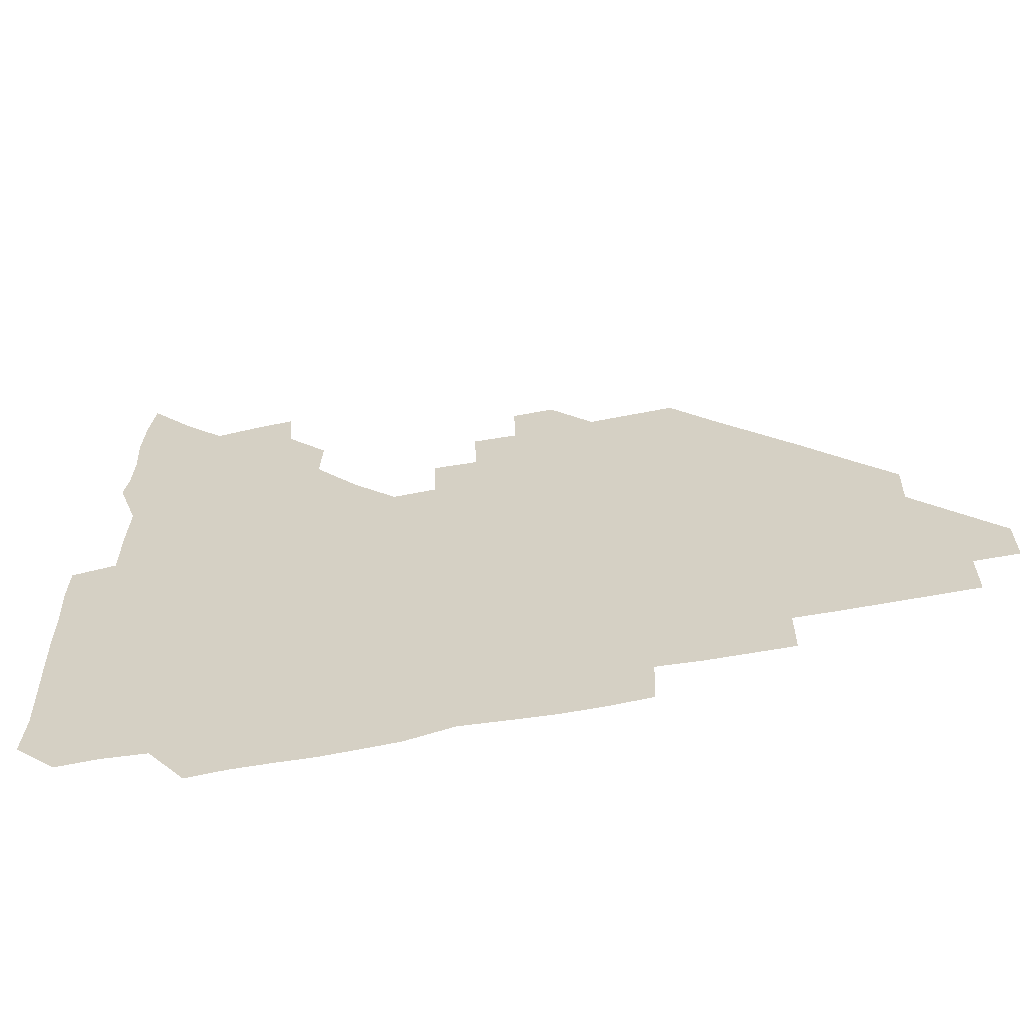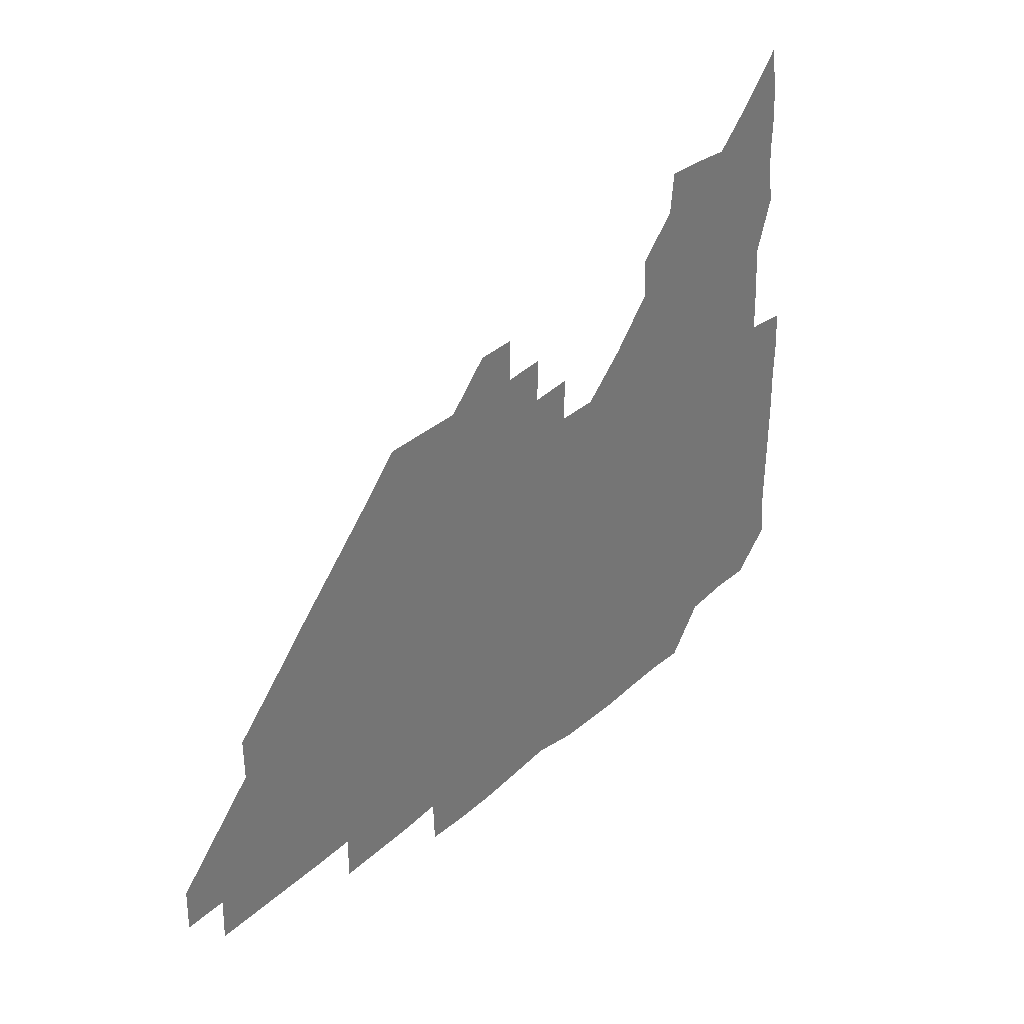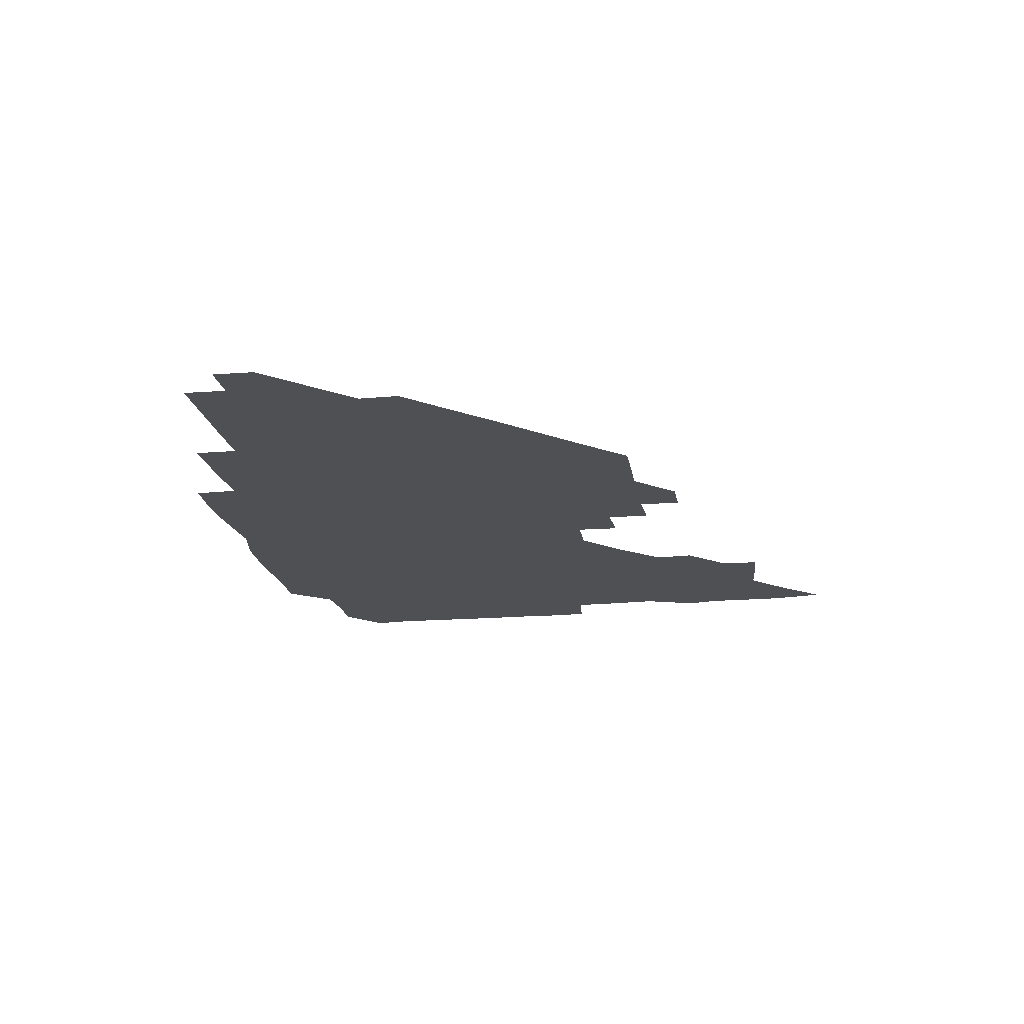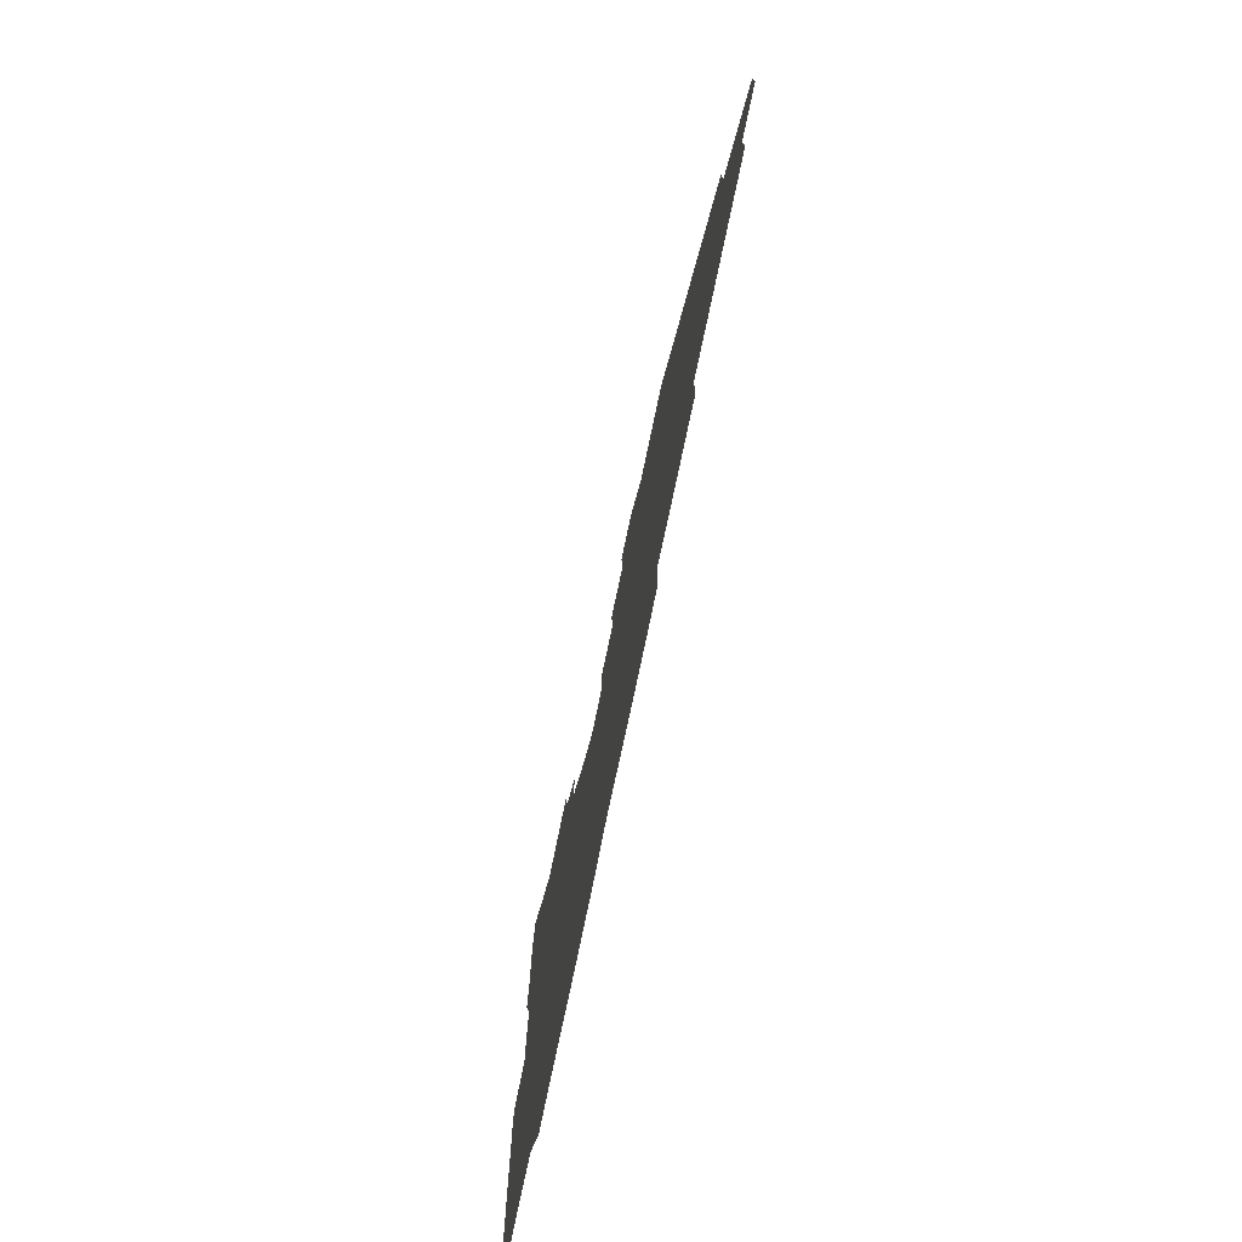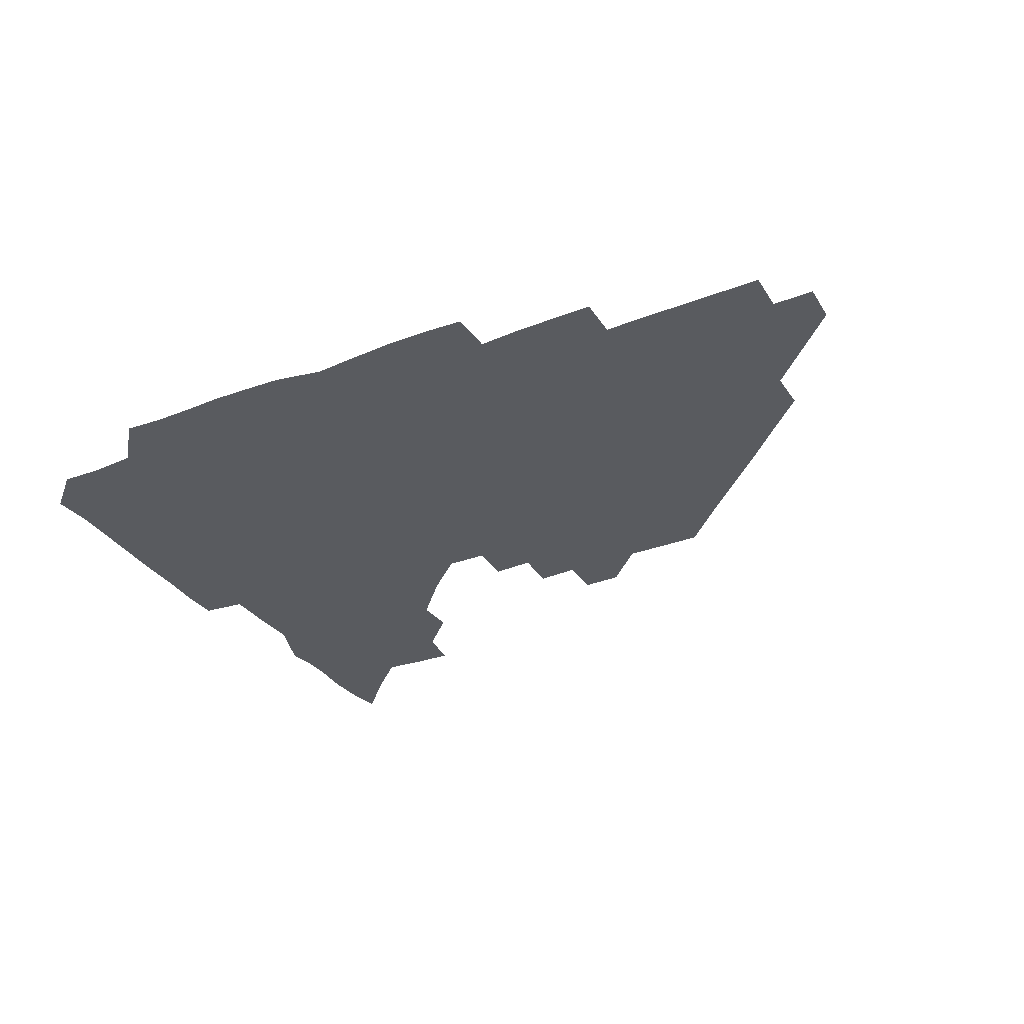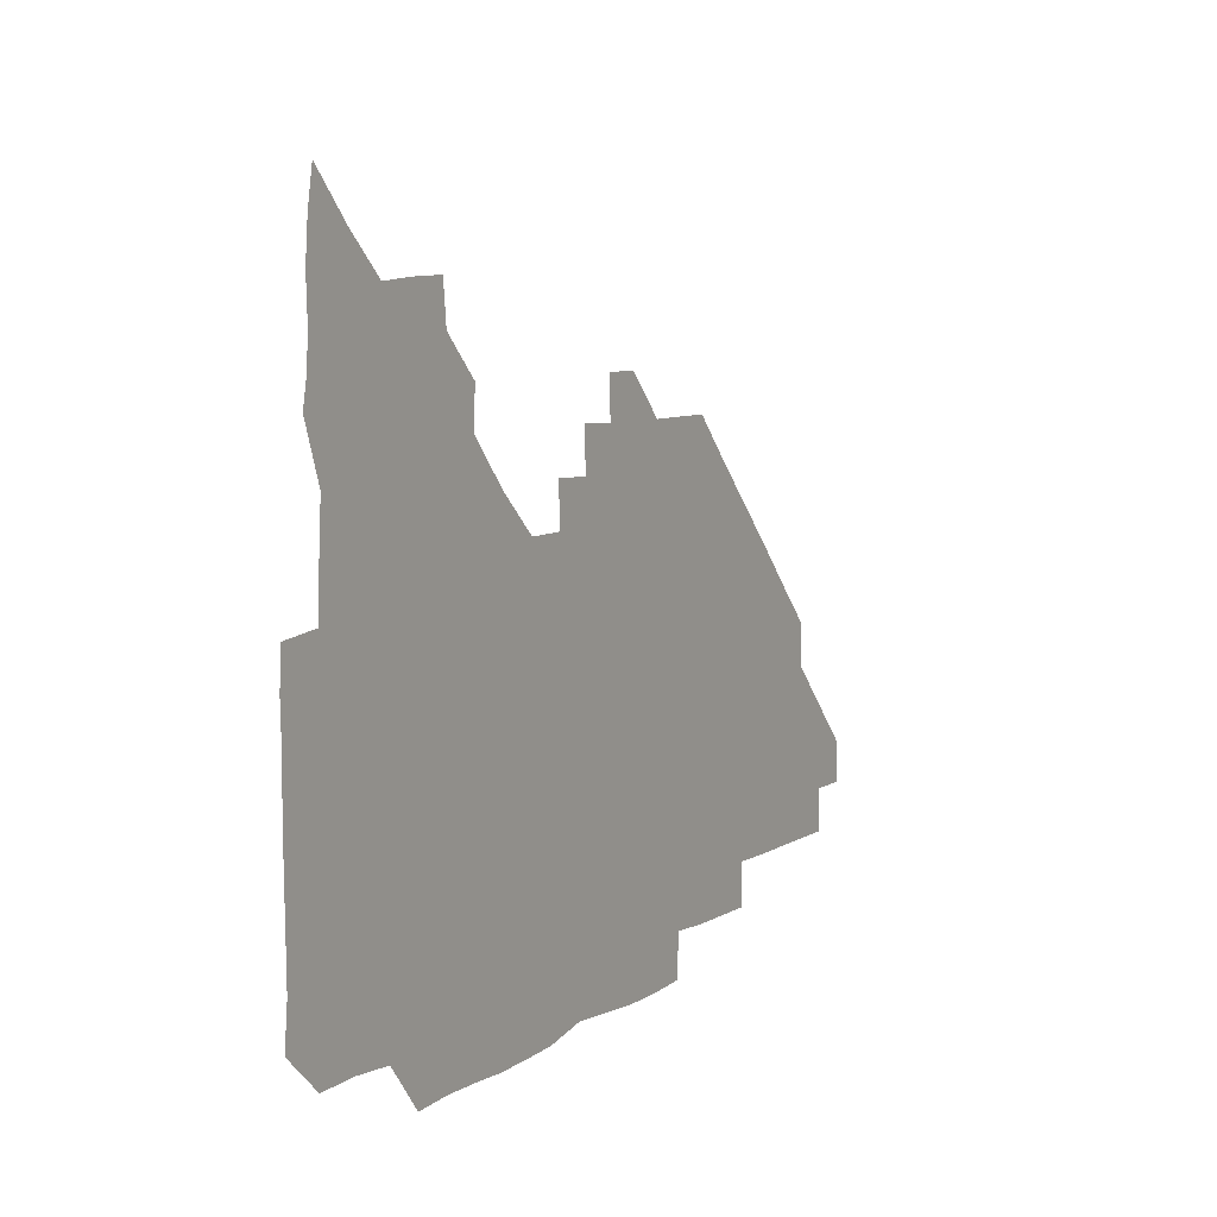
<metadata>
{"format":"obj","ext":"obj","renderer":"f3d","projection":"perspective","resolution":1024,"background":"white","views":[{"elev":-58.8,"azim":11.4,"up":"+Y"},{"elev":34.5,"azim":130.1,"up":"+Y"},{"elev":-18.7,"azim":99.3,"up":"+Z"},{"elev":-74.5,"azim":78.3,"up":"+Y"},{"elev":-32.4,"azim":28.2,"up":"+Z"},{"elev":6.8,"azim":-60.6,"up":"+Y"}]}
</metadata>
<code>
v 269 194.1 0
v 270.4 209 0
v 270.1 224.3 0
v 269.8 239.7 0
v 269.5 255.1 0
v 269.7 270.8 0
v 269.1 285.8 0
v 269.8 299.3 0
v 283.7 180.6 0
v 286.2 196.3 0
v 286.6 211.2 0
v 287 226.2 0
v 286.6 241 0
v 286.2 255.9 0
v 287 271 0
v 286.8 285.9 0
v 286.1 301 0
v 286.5 318.2 0
v 287.5 335.5 0
v 280.4 355.5 0
v 282.2 364.6 0
v 283 376.3 0
v 282.3 390.8 0
v 283.5 404.5 0
v 285.8 417.8 0
v 299.3 181 0
v 301.5 196.5 0
v 302.3 211.9 0
v 302.2 226.6 0
v 301.6 241.2 0
v 301.5 256.1 0
v 302.5 271.3 0
v 302.3 286 0
v 301.5 300.7 0
v 301.4 315.6 0
v 302.6 330.7 0
v 304.2 347.1 0
v 302.7 362.4 0
v 299.4 376.9 0
v 300.5 389.4 0
v 301.1 401.4 0
v 316 179.8 0
v 316.7 196.6 0
v 316.6 211.5 0
v 316.4 226.3 0
v 316.3 241.2 0
v 316.2 256.1 0
v 317.1 271.3 0
v 317 286.1 0
v 316.6 300.9 0
v 317.1 315.5 0
v 317.2 330.2 0
v 317 345.6 0
v 318 360.2 0
v 317.7 374.8 0
v 315.7 387.9 0
v 329.4 163.3 0
v 331.6 182 0
v 331.7 196.6 0
v 331.3 211.3 0
v 330.7 225.9 0
v 330.9 241 0
v 330.8 255.8 0
v 332.1 271.4 0
v 332.1 286.1 0
v 331.8 300.9 0
v 331.7 315.6 0
v 331.7 330.4 0
v 331.3 345.7 0
v 332.3 359.9 0
v 332.4 374.4 0
v 329.7 389.1 0
v 344 164.1 0
v 346.3 181.4 0
v 346.6 196.7 0
v 346 211.1 0
v 346.1 226.1 0
v 345.5 240.8 0
v 346.1 256 0
v 347 271.3 0
v 347.4 286 0
v 347.1 300.7 0
v 346.2 316 0
v 346 330.9 0
v 346 345.8 0
v 346.3 360.3 0
v 346.4 374.8 0
v 344.8 389.7 0
v 358.4 163.7 0
v 361.5 181.6 0
v 361.6 196.7 0
v 361.4 211.4 0
v 361 226 0
v 361.3 241.2 0
v 361.3 256.1 0
v 361.9 271.2 0
v 361.9 285.9 0
v 362.2 300.5 0
v 361.7 315.2 0
v 360.7 330.5 0
v 359.7 346.6 0
v 360.6 360.8 0
v 372.4 163.1 0
v 376.3 182.2 0
v 376.7 196.9 0
v 376.8 211.7 0
v 376.1 226.2 0
v 377 241.6 0
v 377 256.5 0
v 376.9 271.2 0
v 376.7 285.9 0
v 376.8 300.5 0
v 376.2 315.3 0
v 375.1 329.7 0
v 386.4 163.4 0
v 390.8 182.3 0
v 392.2 197.6 0
v 391.8 211.8 0
v 391.8 226.6 0
v 391.8 241.5 0
v 391.4 256.2 0
v 391.4 271.1 0
v 391.5 285.9 0
v 391.2 300.8 0
v 390.6 315.7 0
v 400 163.9 0
v 406 182.9 0
v 407 197.5 0
v 406.7 211.7 0
v 406.6 226.5 0
v 406.2 241.2 0
v 406.3 256.1 0
v 406.1 271 0
v 406.7 285.8 0
v 406.2 301 0
v 406.1 315.9 0
v 405.6 331.7 0
v 417.2 167.2 0
v 421.4 182.8 0
v 421.5 196.9 0
v 421.4 211.5 0
v 421.6 226.5 0
v 421.1 241.1 0
v 421.4 256.2 0
v 421.3 271.1 0
v 421.1 286.1 0
v 421.1 301 0
v 421 316.1 0
v 421.2 330.9 0
v 420.6 346.7 0
v 434 166 0
v 436.3 182.3 0
v 436.3 196.6 0
v 436.3 211.3 0
v 436.3 226.2 0
v 436.3 241.2 0
v 436.3 256.1 0
v 436.1 271.1 0
v 436.2 286 0
v 436.4 300.8 0
v 436.2 315.8 0
v 436 331.1 0
v 436 346 0
v 435.9 361.4 0
v 449.7 165 0
v 451.2 181.9 0
v 451.2 196.4 0
v 451.5 211.5 0
v 451.2 226.2 0
v 451.1 241.1 0
v 451.1 256 0
v 451.2 271 0
v 451 286 0
v 451.2 300.9 0
v 451.1 315.9 0
v 451.1 330.9 0
v 450.9 345.7 0
v 450.4 361.2 0
v 465 165 0
v 465.9 181.5 0
v 466.2 196.5 0
v 466.2 211.4 0
v 466.2 226.2 0
v 466.1 241.1 0
v 466.1 256 0
v 466.3 271 0
v 466.3 285.9 0
v 466.1 301 0
v 466.1 315.9 0
v 466.1 330.7 0
v 465.5 346 0
v 479.9 165.7 0
v 480.6 181.7 0
v 481.1 196.4 0
v 481.1 211.1 0
v 481.2 226.1 0
v 481.2 241.1 0
v 481.1 256.1 0
v 481.1 271 0
v 481.2 285.8 0
v 481.1 301.3 0
v 481.1 316 0
v 481 330.9 0
v 480.6 346.2 0
v 495.8 180.7 0
v 496.1 196.5 0
v 496.1 211 0
v 496.2 226.2 0
v 496.3 241.2 0
v 496.2 256.1 0
v 496.2 271 0
v 496.2 285.9 0
v 496 301.2 0
v 496 316 0
v 495.9 330.8 0
v 495.5 346.2 0
v 511 180.5 0
v 510.9 196.3 0
v 511.1 211.3 0
v 511.1 226.3 0
v 511.1 241.2 0
v 511.1 256 0
v 511.2 271 0
v 511.1 285.9 0
v 511 301.1 0
v 510.9 316 0
v 510.6 330.8 0
v 525.8 180.3 0
v 525.7 195.9 0
v 526 211 0
v 526 226.2 0
v 526 241.1 0
v 526.1 256.1 0
v 526.1 271 0
v 526 285.9 0
v 525.9 300.9 0
v 525.7 316 0
v 541.1 195.5 0
v 541 211.1 0
v 540.9 226.3 0
v 541 241.1 0
v 541.1 256 0
v 540.9 271 0
v 540.9 285.9 0
v 540.7 301.3 0
v 556.3 195.5 0
v 555.9 211.3 0
v 555.9 226.3 0
v 556 241.1 0
v 555.9 256.1 0
v 555.8 271.1 0
v 555.7 286.1 0
v 571.4 195.4 0
v 571 211 0
v 570.8 226.2 0
v 570.9 241.1 0
v 570.6 256.1 0
v 570.8 271 0
v 586 195.4 0
v 585.7 210.9 0
v 585.9 225.9 0
v 585.3 241.2 0
v 600.9 210.7 0
v 600.5 225.8 0
f 9 10 1
f 1 10 2
f 10 11 2
f 2 11 3
f 11 12 3
f 3 12 4
f 12 13 4
f 4 13 5
f 13 14 5
f 5 14 6
f 14 15 6
f 6 15 7
f 15 16 7
f 7 16 8
f 16 17 8
f 9 26 10
f 26 27 10
f 10 27 11
f 27 28 11
f 11 28 12
f 28 29 12
f 12 29 13
f 29 30 13
f 13 30 14
f 30 31 14
f 14 31 15
f 31 32 15
f 15 32 16
f 32 33 16
f 16 33 17
f 33 34 17
f 17 34 18
f 34 35 18
f 18 35 19
f 35 36 19
f 19 36 20
f 36 37 20
f 20 37 21
f 37 38 21
f 21 38 22
f 38 39 22
f 22 39 23
f 39 40 23
f 23 40 24
f 40 41 24
f 24 41 25
f 26 42 27
f 42 43 27
f 27 43 28
f 43 44 28
f 28 44 29
f 44 45 29
f 29 45 30
f 45 46 30
f 30 46 31
f 46 47 31
f 31 47 32
f 47 48 32
f 32 48 33
f 48 49 33
f 33 49 34
f 49 50 34
f 34 50 35
f 50 51 35
f 35 51 36
f 51 52 36
f 36 52 37
f 52 53 37
f 37 53 38
f 53 54 38
f 38 54 39
f 54 55 39
f 39 55 40
f 55 56 40
f 40 56 41
f 57 58 42
f 42 58 43
f 58 59 43
f 43 59 44
f 59 60 44
f 44 60 45
f 60 61 45
f 45 61 46
f 61 62 46
f 46 62 47
f 62 63 47
f 47 63 48
f 63 64 48
f 48 64 49
f 64 65 49
f 49 65 50
f 65 66 50
f 50 66 51
f 66 67 51
f 51 67 52
f 67 68 52
f 52 68 53
f 68 69 53
f 53 69 54
f 69 70 54
f 54 70 55
f 70 71 55
f 55 71 56
f 71 72 56
f 57 73 58
f 73 74 58
f 58 74 59
f 74 75 59
f 59 75 60
f 75 76 60
f 60 76 61
f 76 77 61
f 61 77 62
f 77 78 62
f 62 78 63
f 78 79 63
f 63 79 64
f 79 80 64
f 64 80 65
f 80 81 65
f 65 81 66
f 81 82 66
f 66 82 67
f 82 83 67
f 67 83 68
f 83 84 68
f 68 84 69
f 84 85 69
f 69 85 70
f 85 86 70
f 70 86 71
f 86 87 71
f 71 87 72
f 87 88 72
f 73 89 74
f 89 90 74
f 74 90 75
f 90 91 75
f 75 91 76
f 91 92 76
f 76 92 77
f 92 93 77
f 77 93 78
f 93 94 78
f 78 94 79
f 94 95 79
f 79 95 80
f 95 96 80
f 80 96 81
f 96 97 81
f 81 97 82
f 97 98 82
f 82 98 83
f 98 99 83
f 83 99 84
f 99 100 84
f 84 100 85
f 100 101 85
f 85 101 86
f 101 102 86
f 86 102 87
f 89 103 90
f 103 104 90
f 90 104 91
f 104 105 91
f 91 105 92
f 105 106 92
f 92 106 93
f 106 107 93
f 93 107 94
f 107 108 94
f 94 108 95
f 108 109 95
f 95 109 96
f 109 110 96
f 96 110 97
f 110 111 97
f 97 111 98
f 111 112 98
f 98 112 99
f 112 113 99
f 99 113 100
f 113 114 100
f 100 114 101
f 103 115 104
f 115 116 104
f 104 116 105
f 116 117 105
f 105 117 106
f 117 118 106
f 106 118 107
f 118 119 107
f 107 119 108
f 119 120 108
f 108 120 109
f 120 121 109
f 109 121 110
f 121 122 110
f 110 122 111
f 122 123 111
f 111 123 112
f 123 124 112
f 112 124 113
f 124 125 113
f 113 125 114
f 115 126 116
f 126 127 116
f 116 127 117
f 127 128 117
f 117 128 118
f 128 129 118
f 118 129 119
f 129 130 119
f 119 130 120
f 130 131 120
f 120 131 121
f 131 132 121
f 121 132 122
f 132 133 122
f 122 133 123
f 133 134 123
f 123 134 124
f 134 135 124
f 124 135 125
f 135 136 125
f 126 138 127
f 138 139 127
f 127 139 128
f 139 140 128
f 128 140 129
f 140 141 129
f 129 141 130
f 141 142 130
f 130 142 131
f 142 143 131
f 131 143 132
f 143 144 132
f 132 144 133
f 144 145 133
f 133 145 134
f 145 146 134
f 134 146 135
f 146 147 135
f 135 147 136
f 147 148 136
f 136 148 137
f 148 149 137
f 138 151 139
f 151 152 139
f 139 152 140
f 152 153 140
f 140 153 141
f 153 154 141
f 141 154 142
f 154 155 142
f 142 155 143
f 155 156 143
f 143 156 144
f 156 157 144
f 144 157 145
f 157 158 145
f 145 158 146
f 158 159 146
f 146 159 147
f 159 160 147
f 147 160 148
f 160 161 148
f 148 161 149
f 161 162 149
f 149 162 150
f 162 163 150
f 151 165 152
f 165 166 152
f 152 166 153
f 166 167 153
f 153 167 154
f 167 168 154
f 154 168 155
f 168 169 155
f 155 169 156
f 169 170 156
f 156 170 157
f 170 171 157
f 157 171 158
f 171 172 158
f 158 172 159
f 172 173 159
f 159 173 160
f 173 174 160
f 160 174 161
f 174 175 161
f 161 175 162
f 175 176 162
f 162 176 163
f 176 177 163
f 163 177 164
f 177 178 164
f 165 179 166
f 179 180 166
f 166 180 167
f 180 181 167
f 167 181 168
f 181 182 168
f 168 182 169
f 182 183 169
f 169 183 170
f 183 184 170
f 170 184 171
f 184 185 171
f 171 185 172
f 185 186 172
f 172 186 173
f 186 187 173
f 173 187 174
f 187 188 174
f 174 188 175
f 188 189 175
f 175 189 176
f 189 190 176
f 176 190 177
f 190 191 177
f 177 191 178
f 179 192 180
f 192 193 180
f 180 193 181
f 193 194 181
f 181 194 182
f 194 195 182
f 182 195 183
f 195 196 183
f 183 196 184
f 196 197 184
f 184 197 185
f 197 198 185
f 185 198 186
f 198 199 186
f 186 199 187
f 199 200 187
f 187 200 188
f 200 201 188
f 188 201 189
f 201 202 189
f 189 202 190
f 202 203 190
f 190 203 191
f 203 204 191
f 193 205 194
f 205 206 194
f 194 206 195
f 206 207 195
f 195 207 196
f 207 208 196
f 196 208 197
f 208 209 197
f 197 209 198
f 209 210 198
f 198 210 199
f 210 211 199
f 199 211 200
f 211 212 200
f 200 212 201
f 212 213 201
f 201 213 202
f 213 214 202
f 202 214 203
f 214 215 203
f 203 215 204
f 215 216 204
f 205 217 206
f 217 218 206
f 206 218 207
f 218 219 207
f 207 219 208
f 219 220 208
f 208 220 209
f 220 221 209
f 209 221 210
f 221 222 210
f 210 222 211
f 222 223 211
f 211 223 212
f 223 224 212
f 212 224 213
f 224 225 213
f 213 225 214
f 225 226 214
f 214 226 215
f 226 227 215
f 215 227 216
f 217 228 218
f 228 229 218
f 218 229 219
f 229 230 219
f 219 230 220
f 230 231 220
f 220 231 221
f 231 232 221
f 221 232 222
f 232 233 222
f 222 233 223
f 233 234 223
f 223 234 224
f 234 235 224
f 224 235 225
f 235 236 225
f 225 236 226
f 236 237 226
f 226 237 227
f 229 238 230
f 238 239 230
f 230 239 231
f 239 240 231
f 231 240 232
f 240 241 232
f 232 241 233
f 241 242 233
f 233 242 234
f 242 243 234
f 234 243 235
f 243 244 235
f 235 244 236
f 244 245 236
f 236 245 237
f 238 246 239
f 246 247 239
f 239 247 240
f 247 248 240
f 240 248 241
f 248 249 241
f 241 249 242
f 249 250 242
f 242 250 243
f 250 251 243
f 243 251 244
f 251 252 244
f 244 252 245
f 246 253 247
f 253 254 247
f 247 254 248
f 254 255 248
f 248 255 249
f 255 256 249
f 249 256 250
f 256 257 250
f 250 257 251
f 257 258 251
f 251 258 252
f 253 259 254
f 259 260 254
f 254 260 255
f 260 261 255
f 255 261 256
f 261 262 256
f 256 262 257
f 260 263 261
f 263 264 261
f 261 264 262

</code>
